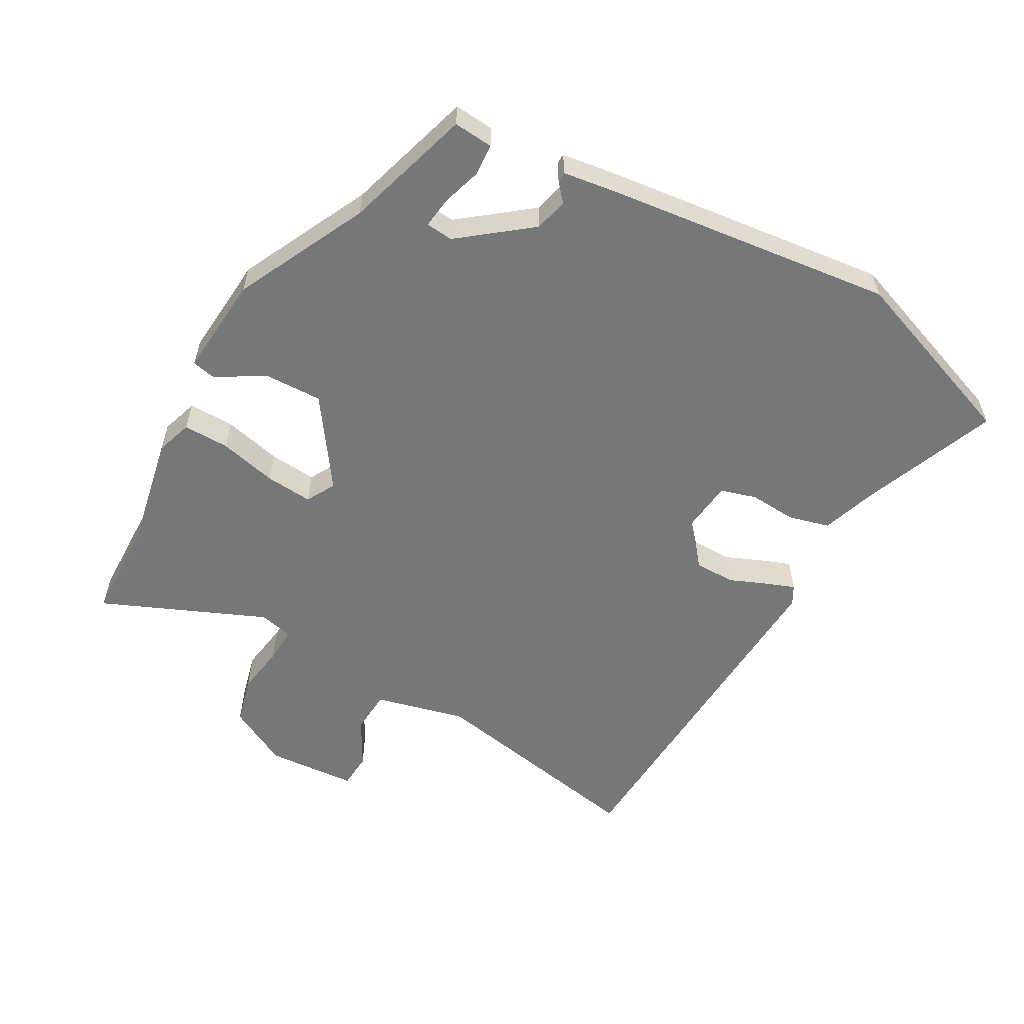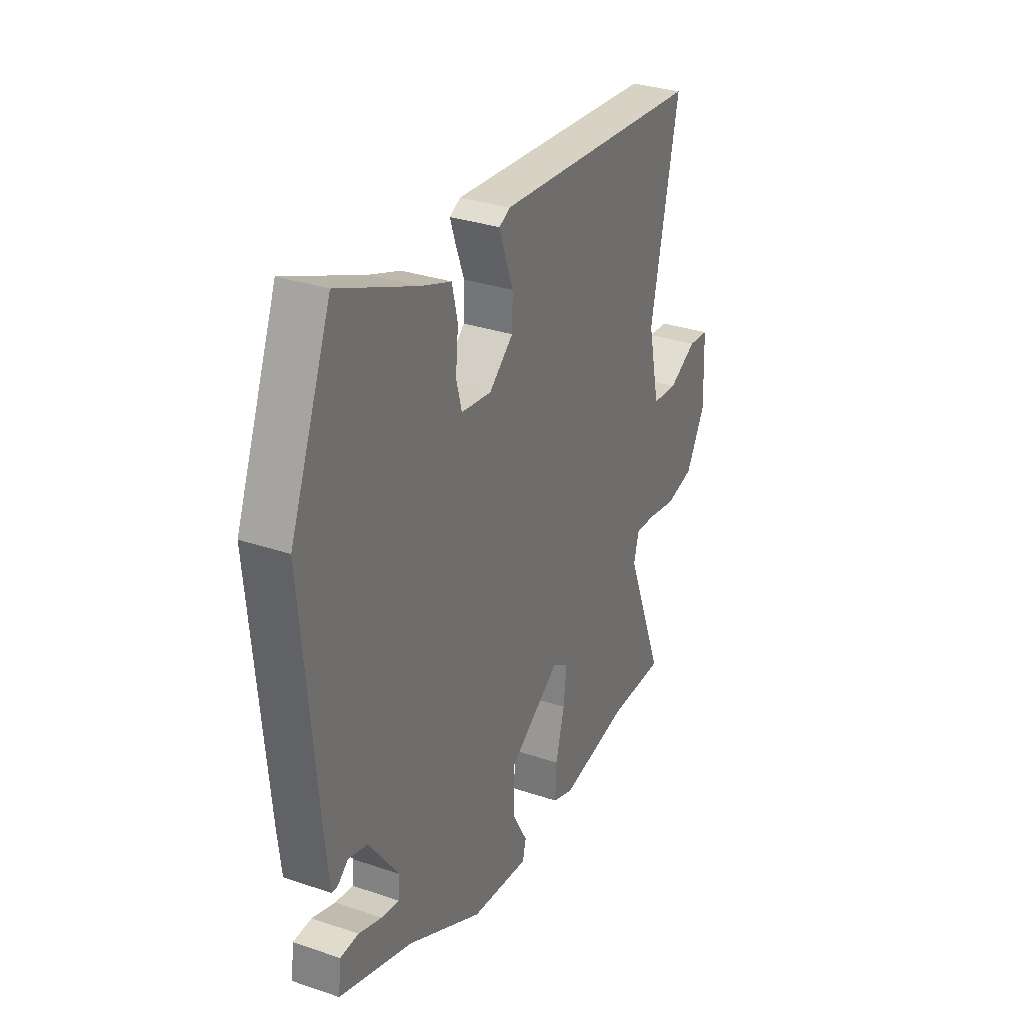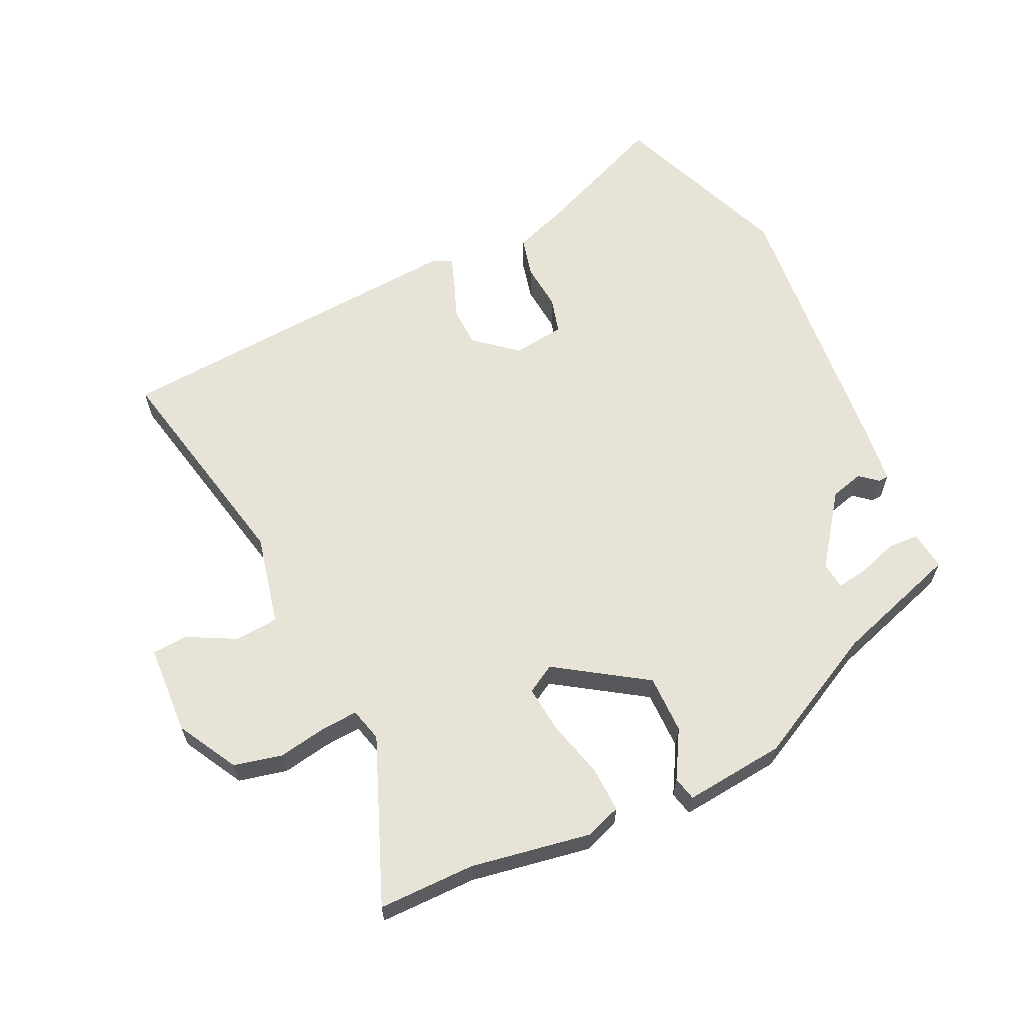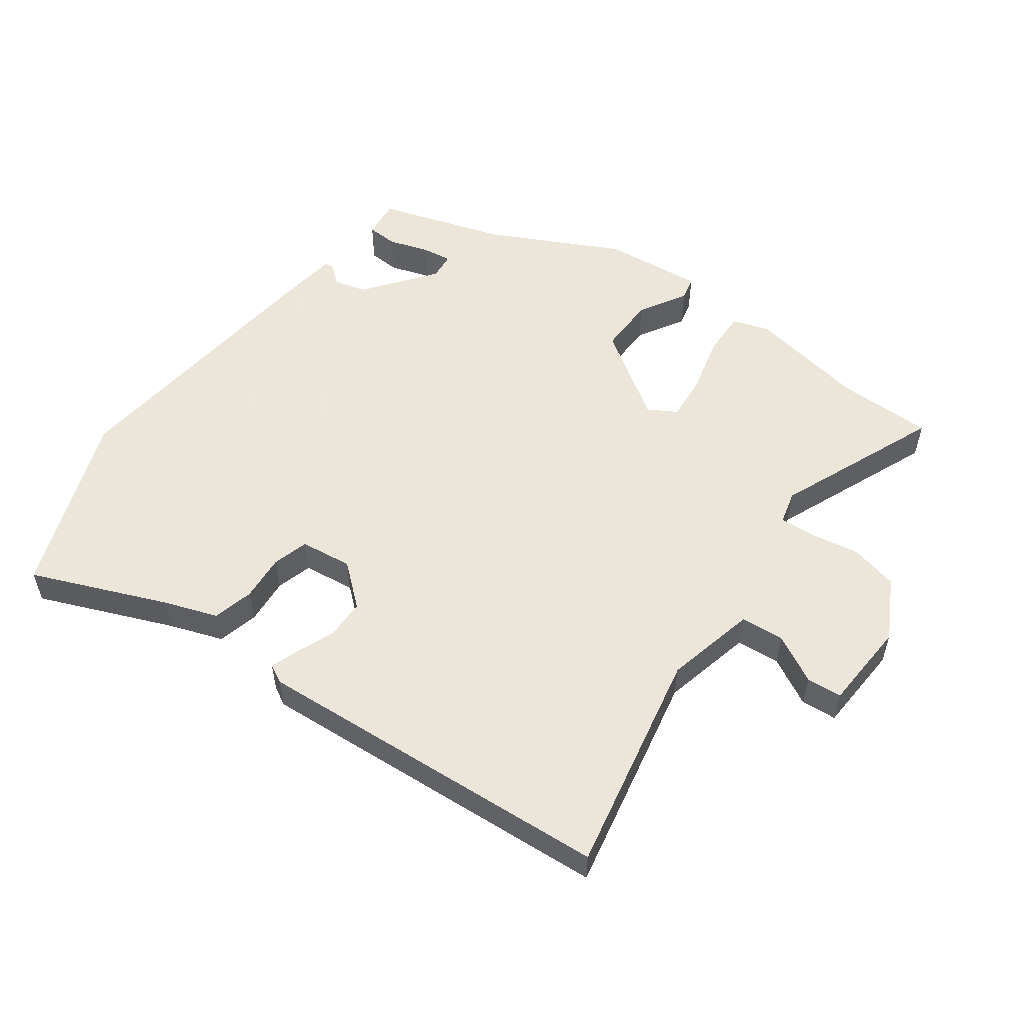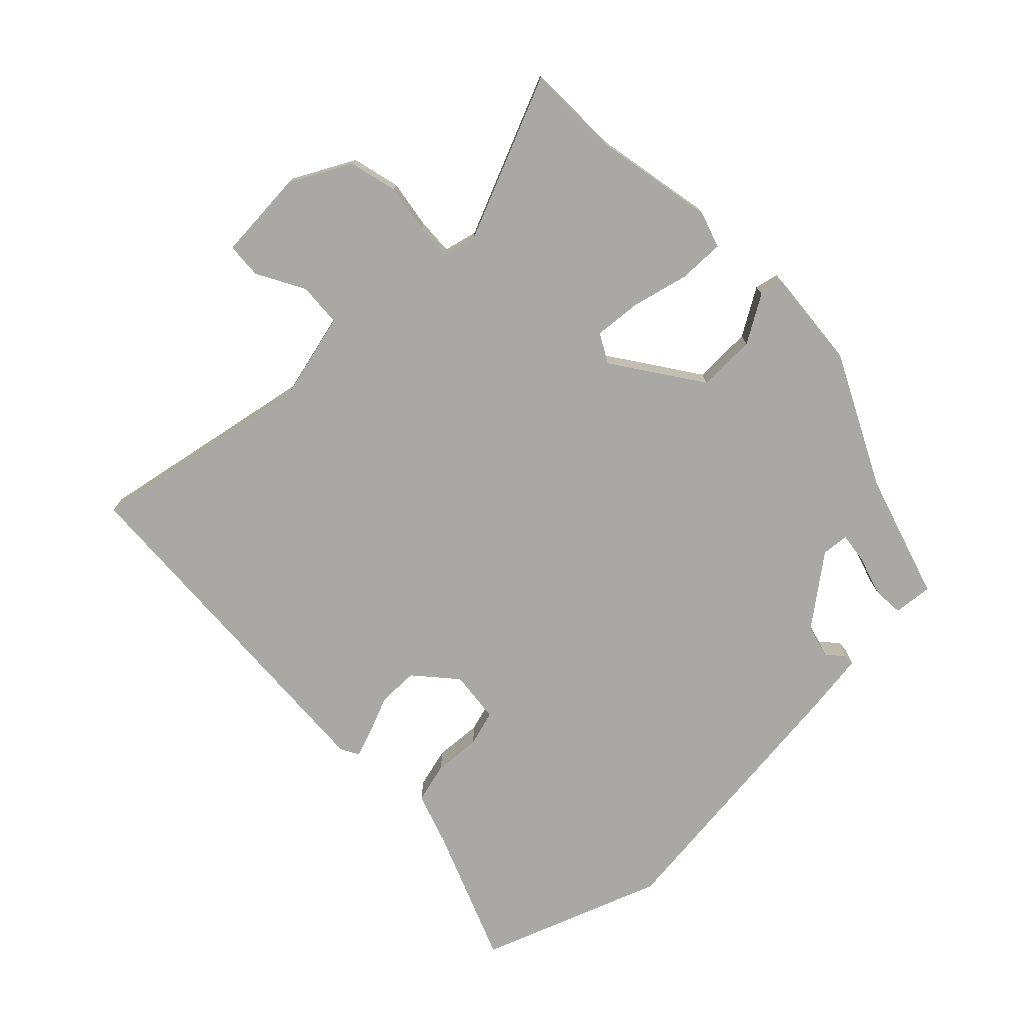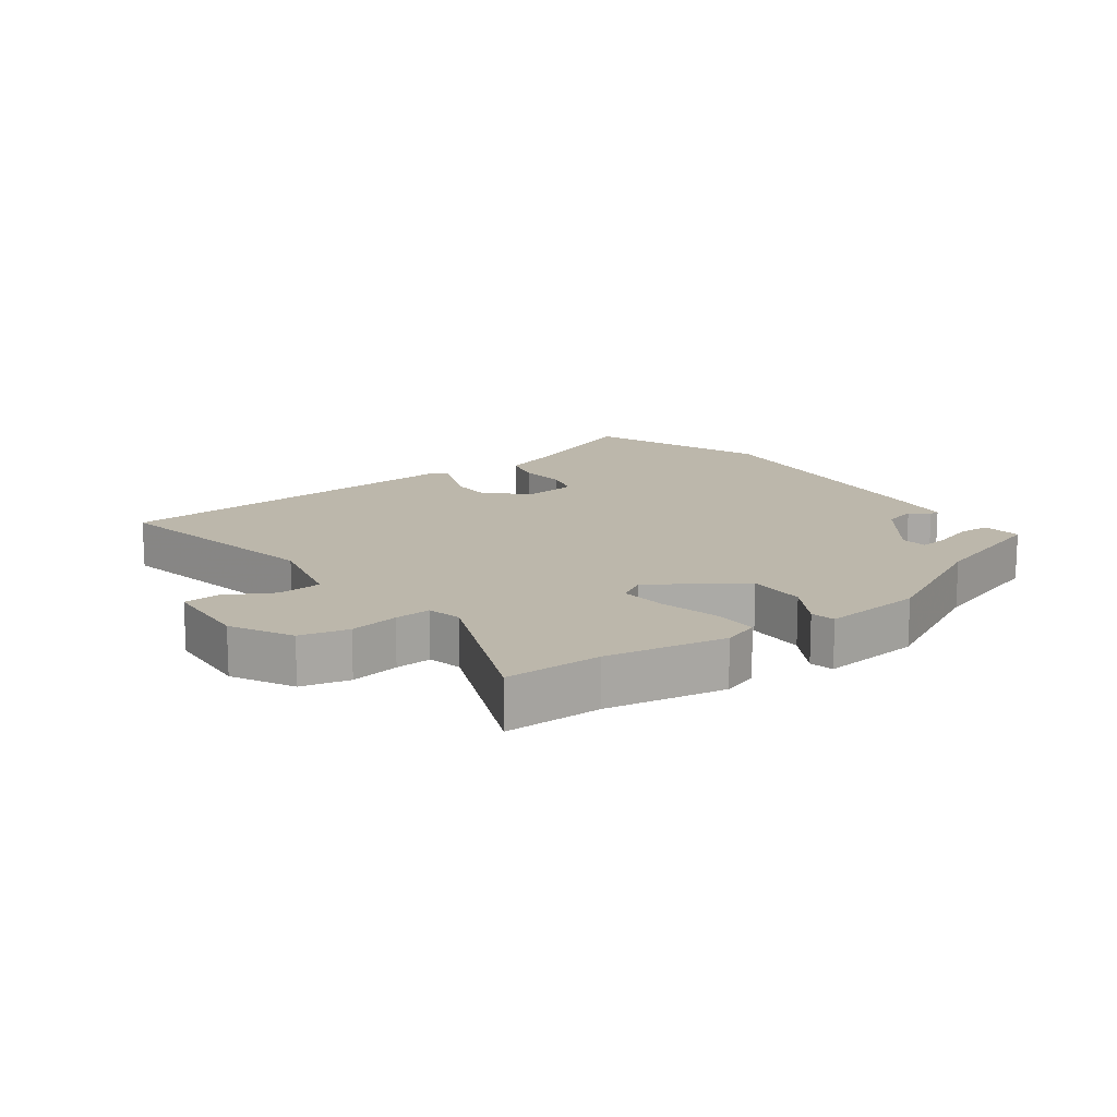
<metadata>
{"format":"obj","ext":"obj","renderer":"f3d","projection":"perspective","resolution":1024,"background":"white","views":[{"elev":-57.1,"azim":-117.7,"up":"+Y"},{"elev":31.4,"azim":-64.3,"up":"+Z"},{"elev":62.3,"azim":155.0,"up":"+Y"},{"elev":54.2,"azim":36.9,"up":"+Y"},{"elev":-75.2,"azim":135.5,"up":"+Y"},{"elev":14.5,"azim":144.5,"up":"+Y"}]}
</metadata>
<code>
v -0.558 0.07 0.353
v -0.447 0.07 0.634
v -0.238 0.07 0.545
v -0.156 0.07 0.515
v -0.141 0.07 0.451
v -0.148 0.07 0.378
v -0.133 0.07 0.322
v -0.052 0.07 0.311
v 0.013 0.07 0.365
v 0.015 0.07 0.428
v -0.008 0.07 0.488
v -0.023 0.07 0.532
v 0.006 0.07 0.547
v 0.569 0.07 0.502
v 0.494 0.07 0.154
v 0.525 0.07 0.012
v 0.593 0.07 0.006
v 0.668 0.07 0.045
v 0.723 0.07 0.04
v 0.729 0.07 -0.1
v 0.677 0.07 -0.193
v 0.602 0.07 -0.21
v 0.526 0.07 -0.196
v 0.47 0.07 -0.192
v 0.456 0.07 -0.244
v 0.557 0.07 -0.5
v 0.407 0.07 -0.499
v 0.222 0.07 -0.53
v 0.166 0.07 -0.51
v 0.169 0.07 -0.439
v 0.193 0.07 -0.35
v 0.201 0.07 -0.277
v 0.157 0.07 -0.251
v 0.018 0.07 -0.342
v 0.018 0.07 -0.433
v 0.06 0.07 -0.507
v 0.051 0.07 -0.544
v -0.105 0.07 -0.527
v -0.306 0.07 -0.422
v -0.502 0.07 -0.357
v -0.495 0.07 -0.296
v -0.446 0.07 -0.294
v -0.384 0.07 -0.315
v -0.337 0.07 -0.322
v -0.332 0.07 -0.28
v -0.413 0.07 -0.17
v -0.464 0.07 -0.156
v -0.492 0.07 -0.179
v -0.508 0.07 -0.178
v -0.518 0.07 -0.09
v -0.558 0 0.353
v -0.447 0 0.634
v -0.238 0 0.545
v -0.156 0 0.515
v -0.141 0 0.451
v -0.148 0 0.378
v -0.133 0 0.322
v -0.052 0 0.311
v 0.013 0 0.365
v 0.015 0 0.428
v -0.008 0 0.488
v -0.023 0 0.532
v 0.006 0 0.547
v 0.569 0 0.502
v 0.494 0 0.154
v 0.525 0 0.012
v 0.593 0 0.006
v 0.668 0 0.045
v 0.723 0 0.04
v 0.729 0 -0.1
v 0.677 0 -0.193
v 0.602 0 -0.21
v 0.526 0 -0.196
v 0.47 0 -0.192
v 0.456 0 -0.244
v 0.557 0 -0.5
v 0.407 0 -0.499
v 0.222 0 -0.53
v 0.166 0 -0.51
v 0.169 0 -0.439
v 0.193 0 -0.35
v 0.201 0 -0.277
v 0.157 0 -0.251
v 0.018 0 -0.342
v 0.018 0 -0.433
v 0.06 0 -0.507
v 0.051 0 -0.544
v -0.105 0 -0.527
v -0.306 0 -0.422
v -0.502 0 -0.357
v -0.495 0 -0.296
v -0.446 0 -0.294
v -0.384 0 -0.315
v -0.337 0 -0.322
v -0.332 0 -0.28
v -0.413 0 -0.17
v -0.464 0 -0.156
v -0.492 0 -0.179
v -0.508 0 -0.178
v -0.518 0 -0.09
f 1 2 3
f 50 1 3
f 49 50 3
f 48 49 3
f 47 48 3
f 4 5 6
f 3 4 6
f 47 3 6
f 46 47 6
f 45 46 6 7
f 44 45 7 8
f 41 42 43
f 40 41 43
f 39 40 43
f 39 43 44
f 38 39 44
f 37 38 44
f 36 37 44
f 35 36 44
f 44 8 9
f 35 44 9
f 34 35 9
f 29 30 31
f 28 29 31
f 27 28 31
f 27 31 32
f 26 27 32
f 25 26 32
f 24 25 32 33
f 21 22 23
f 20 21 23
f 19 20 23
f 18 19 23
f 17 18 23
f 16 17 23 24
f 15 16 24 33
f 13 14 15
f 12 13 15
f 11 12 15
f 10 11 15
f 15 33 34
f 10 15 34
f 9 10 34
f 53 52 51
f 53 51 100
f 53 100 99
f 53 99 98
f 53 98 97
f 56 55 54
f 56 54 53
f 56 53 97
f 56 97 96
f 57 56 96 95
f 58 57 95 94
f 93 92 91
f 93 91 90
f 93 90 89
f 94 93 89
f 94 89 88
f 94 88 87
f 94 87 86
f 94 86 85
f 59 58 94
f 59 94 85
f 59 85 84
f 81 80 79
f 81 79 78
f 81 78 77
f 82 81 77
f 82 77 76
f 82 76 75
f 83 82 75 74
f 73 72 71
f 73 71 70
f 73 70 69
f 73 69 68
f 73 68 67
f 74 73 67 66
f 83 74 66 65
f 65 64 63
f 65 63 62
f 65 62 61
f 65 61 60
f 84 83 65
f 84 65 60
f 84 60 59
f 1 51 52 2
f 2 52 53 3
f 3 53 54 4
f 4 54 55 5
f 5 55 56 6
f 6 56 57 7
f 7 57 58 8
f 8 58 59 9
f 9 59 60 10
f 10 60 61 11
f 11 61 62 12
f 12 62 63 13
f 13 63 64 14
f 14 64 65 15
f 15 65 66 16
f 16 66 67 17
f 17 67 68 18
f 18 68 69 19
f 19 69 70 20
f 20 70 71 21
f 21 71 72 22
f 22 72 73 23
f 23 73 74 24
f 24 74 75 25
f 25 75 76 26
f 26 76 77 27
f 27 77 78 28
f 28 78 79 29
f 29 79 80 30
f 30 80 81 31
f 31 81 82 32
f 32 82 83 33
f 33 83 84 34
f 34 84 85 35
f 35 85 86 36
f 36 86 87 37
f 37 87 88 38
f 38 88 89 39
f 39 89 90 40
f 40 90 91 41
f 41 91 92 42
f 42 92 93 43
f 43 93 94 44
f 44 94 95 45
f 45 95 96 46
f 46 96 97 47
f 47 97 98 48
f 48 98 99 49
f 49 99 100 50
f 50 100 51 1

</code>
